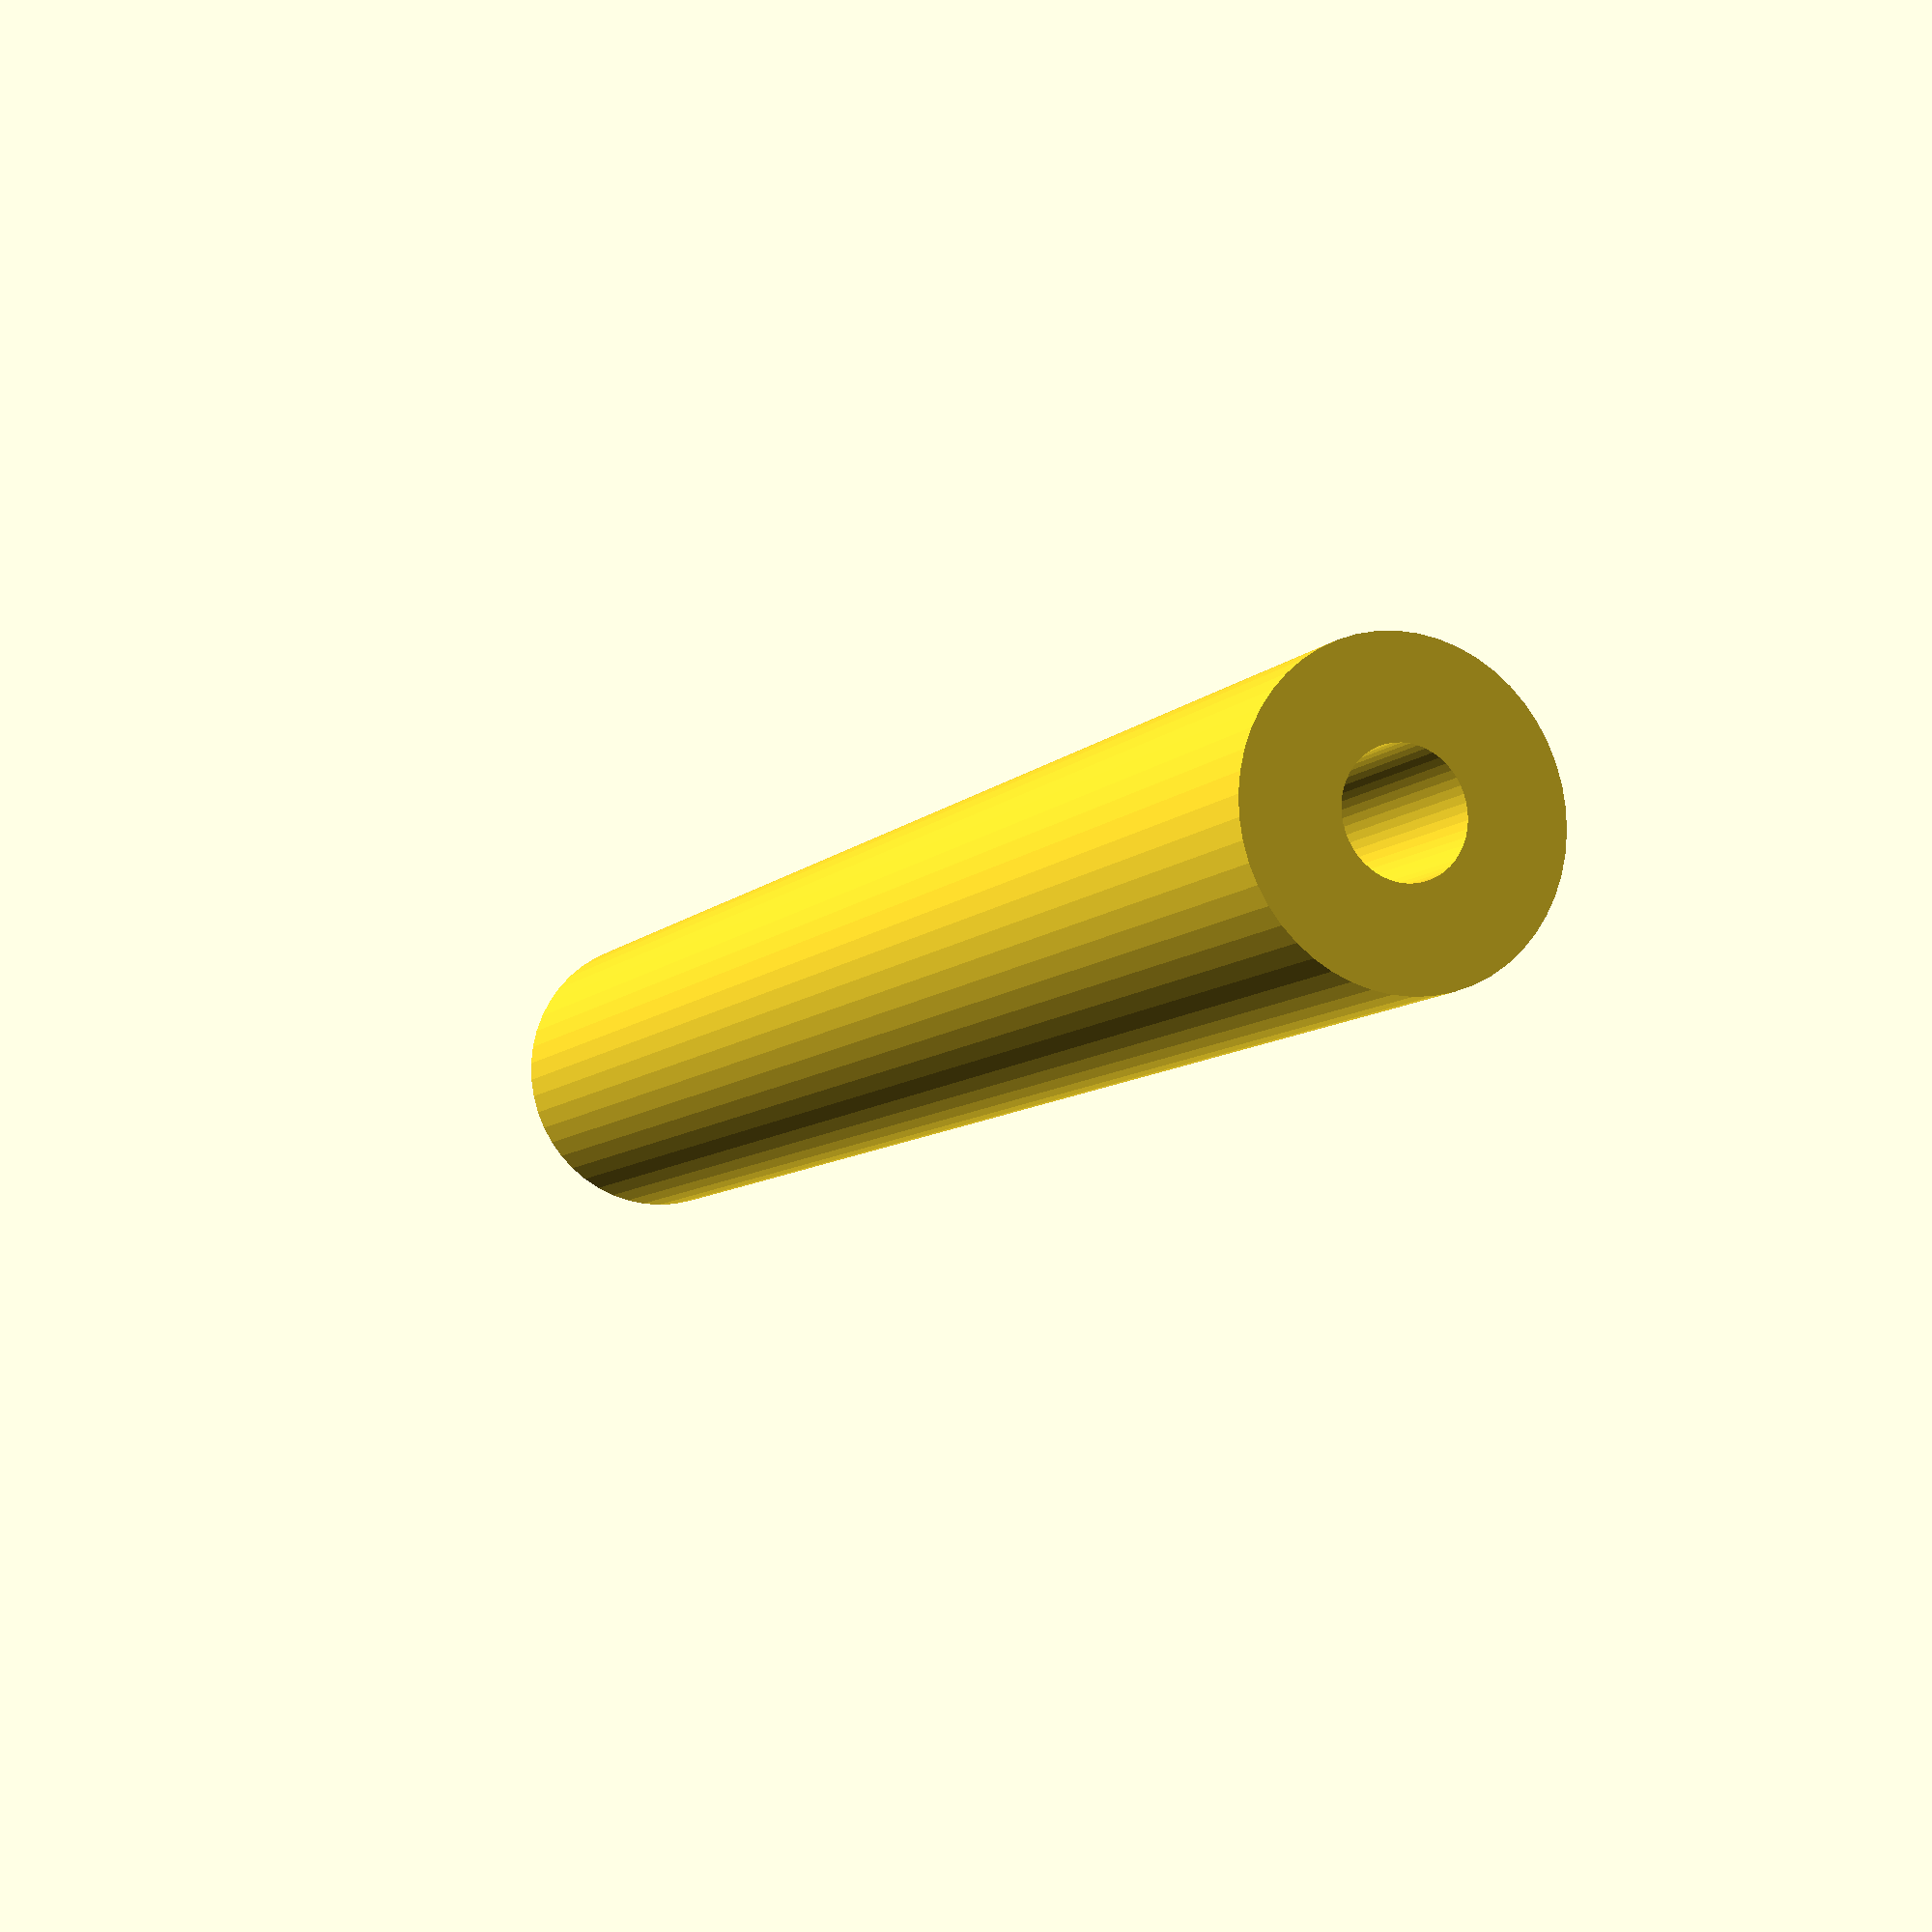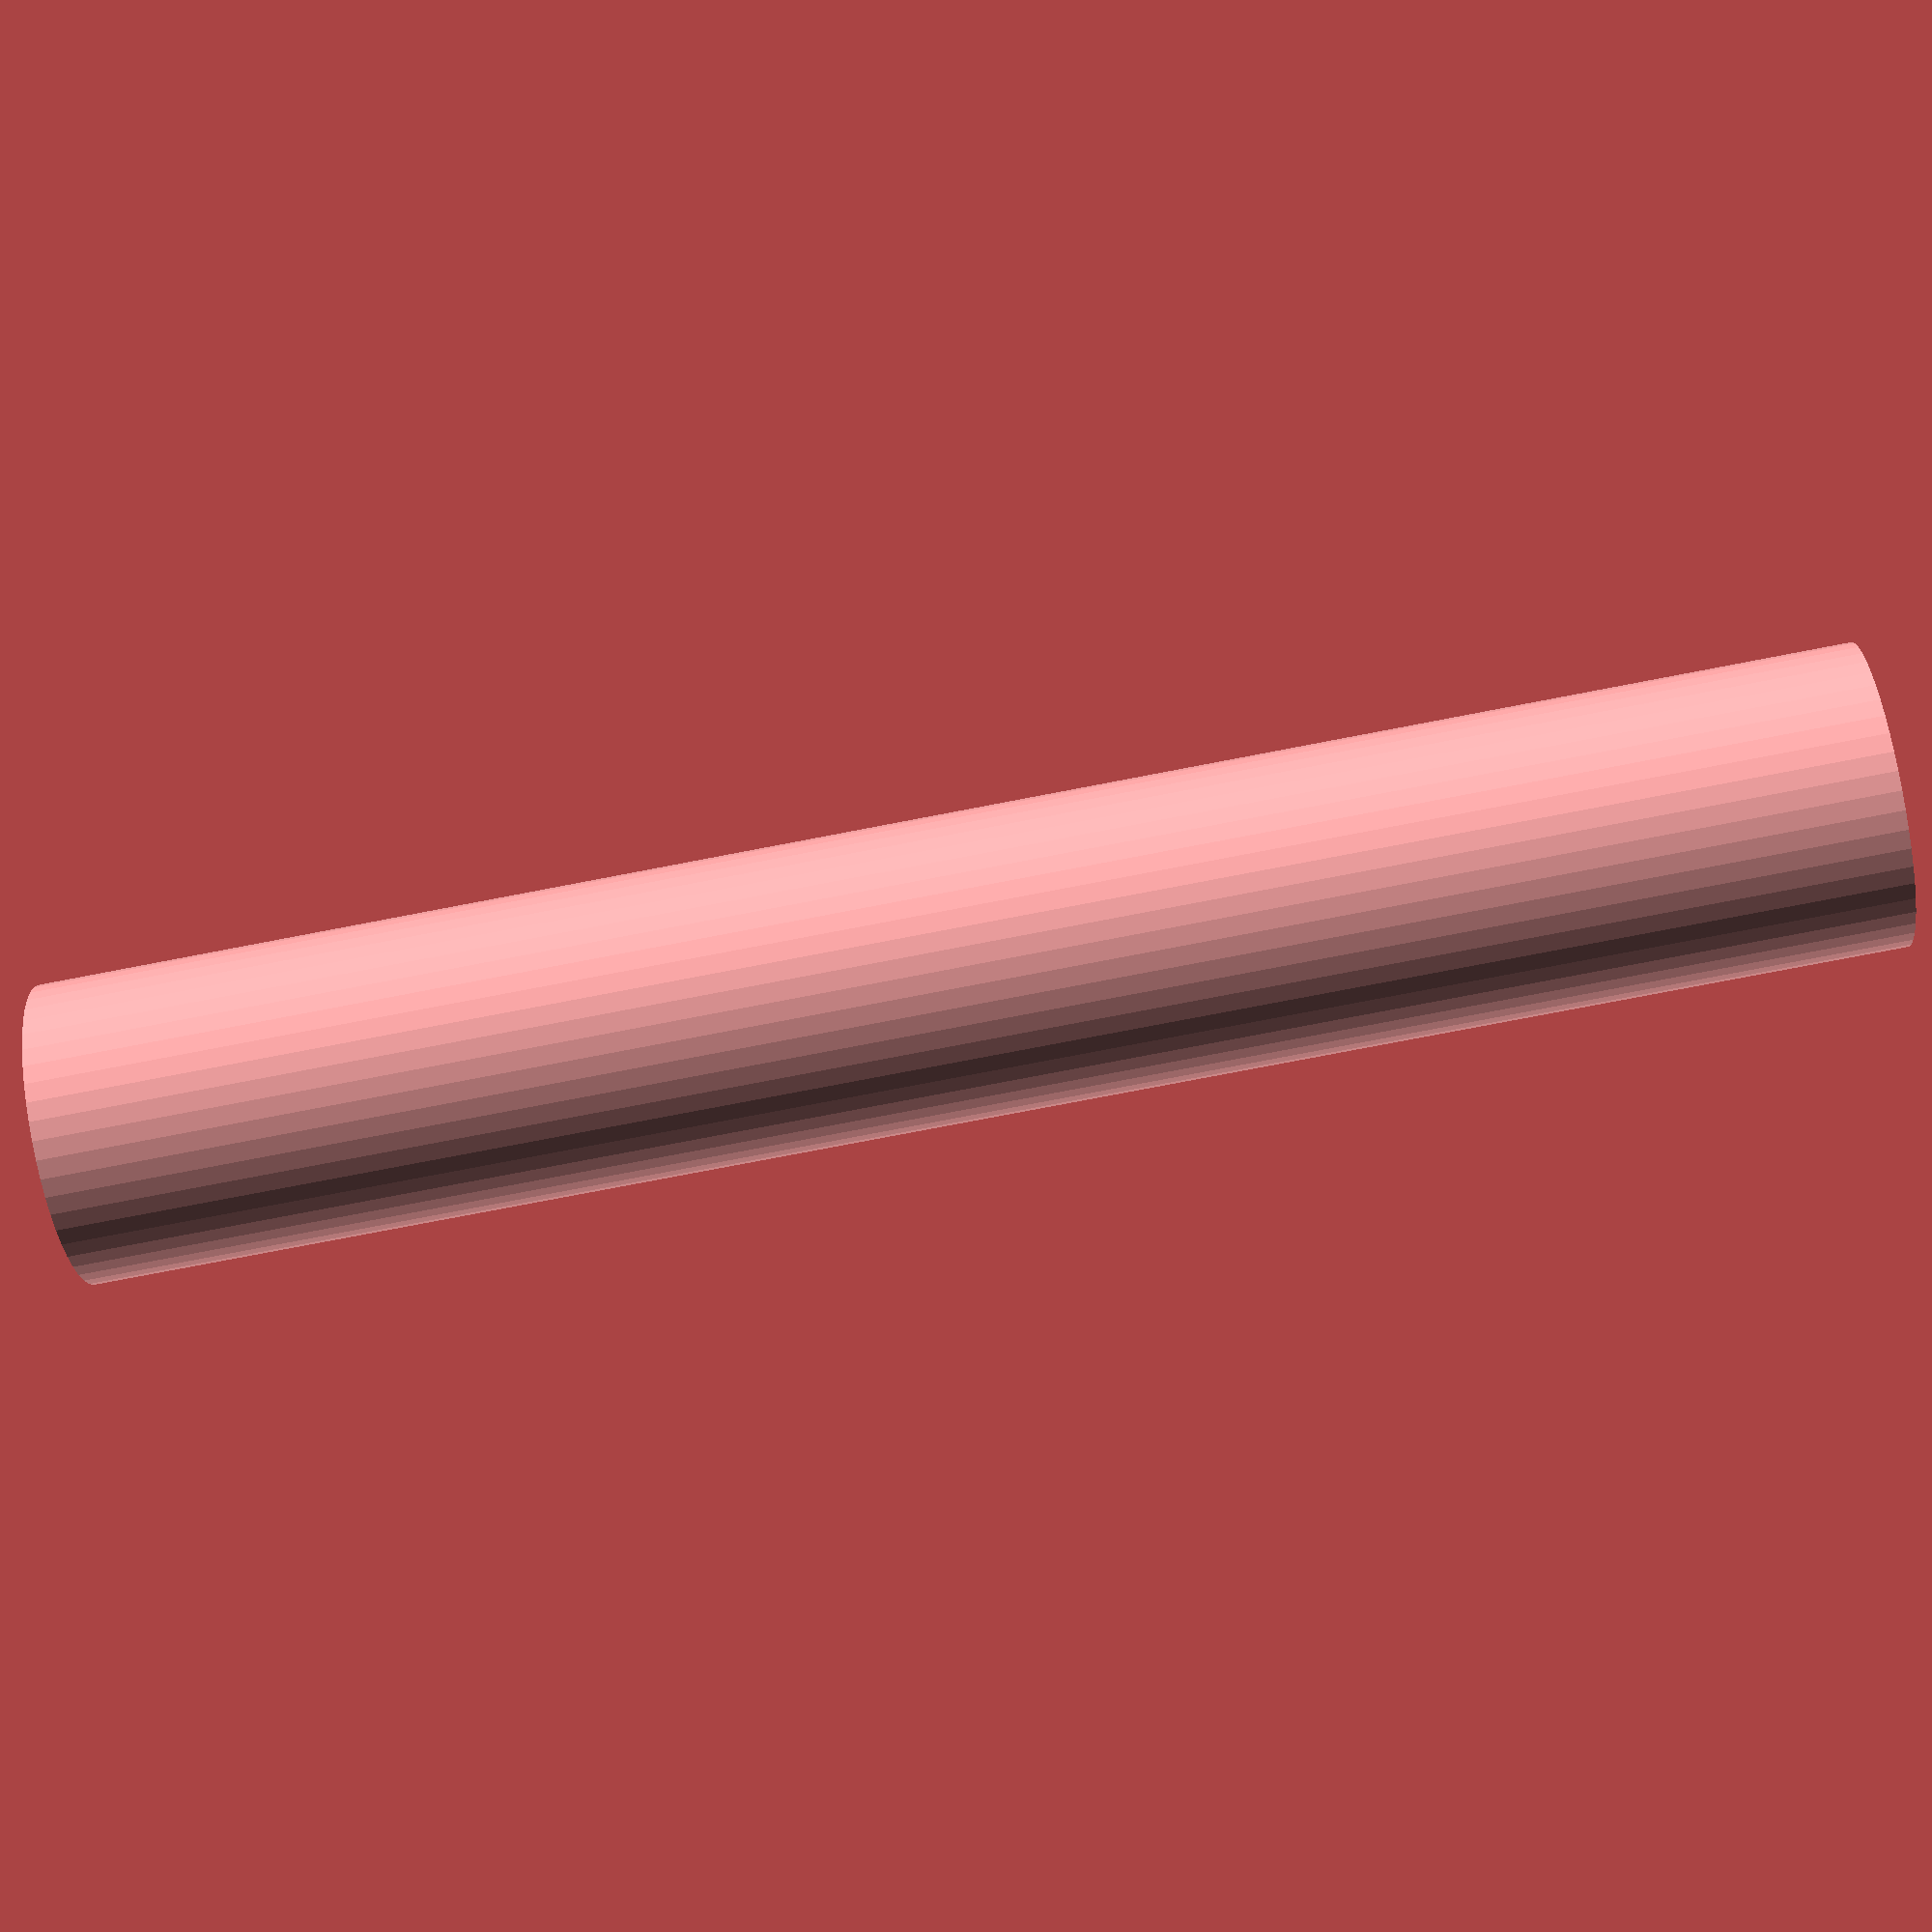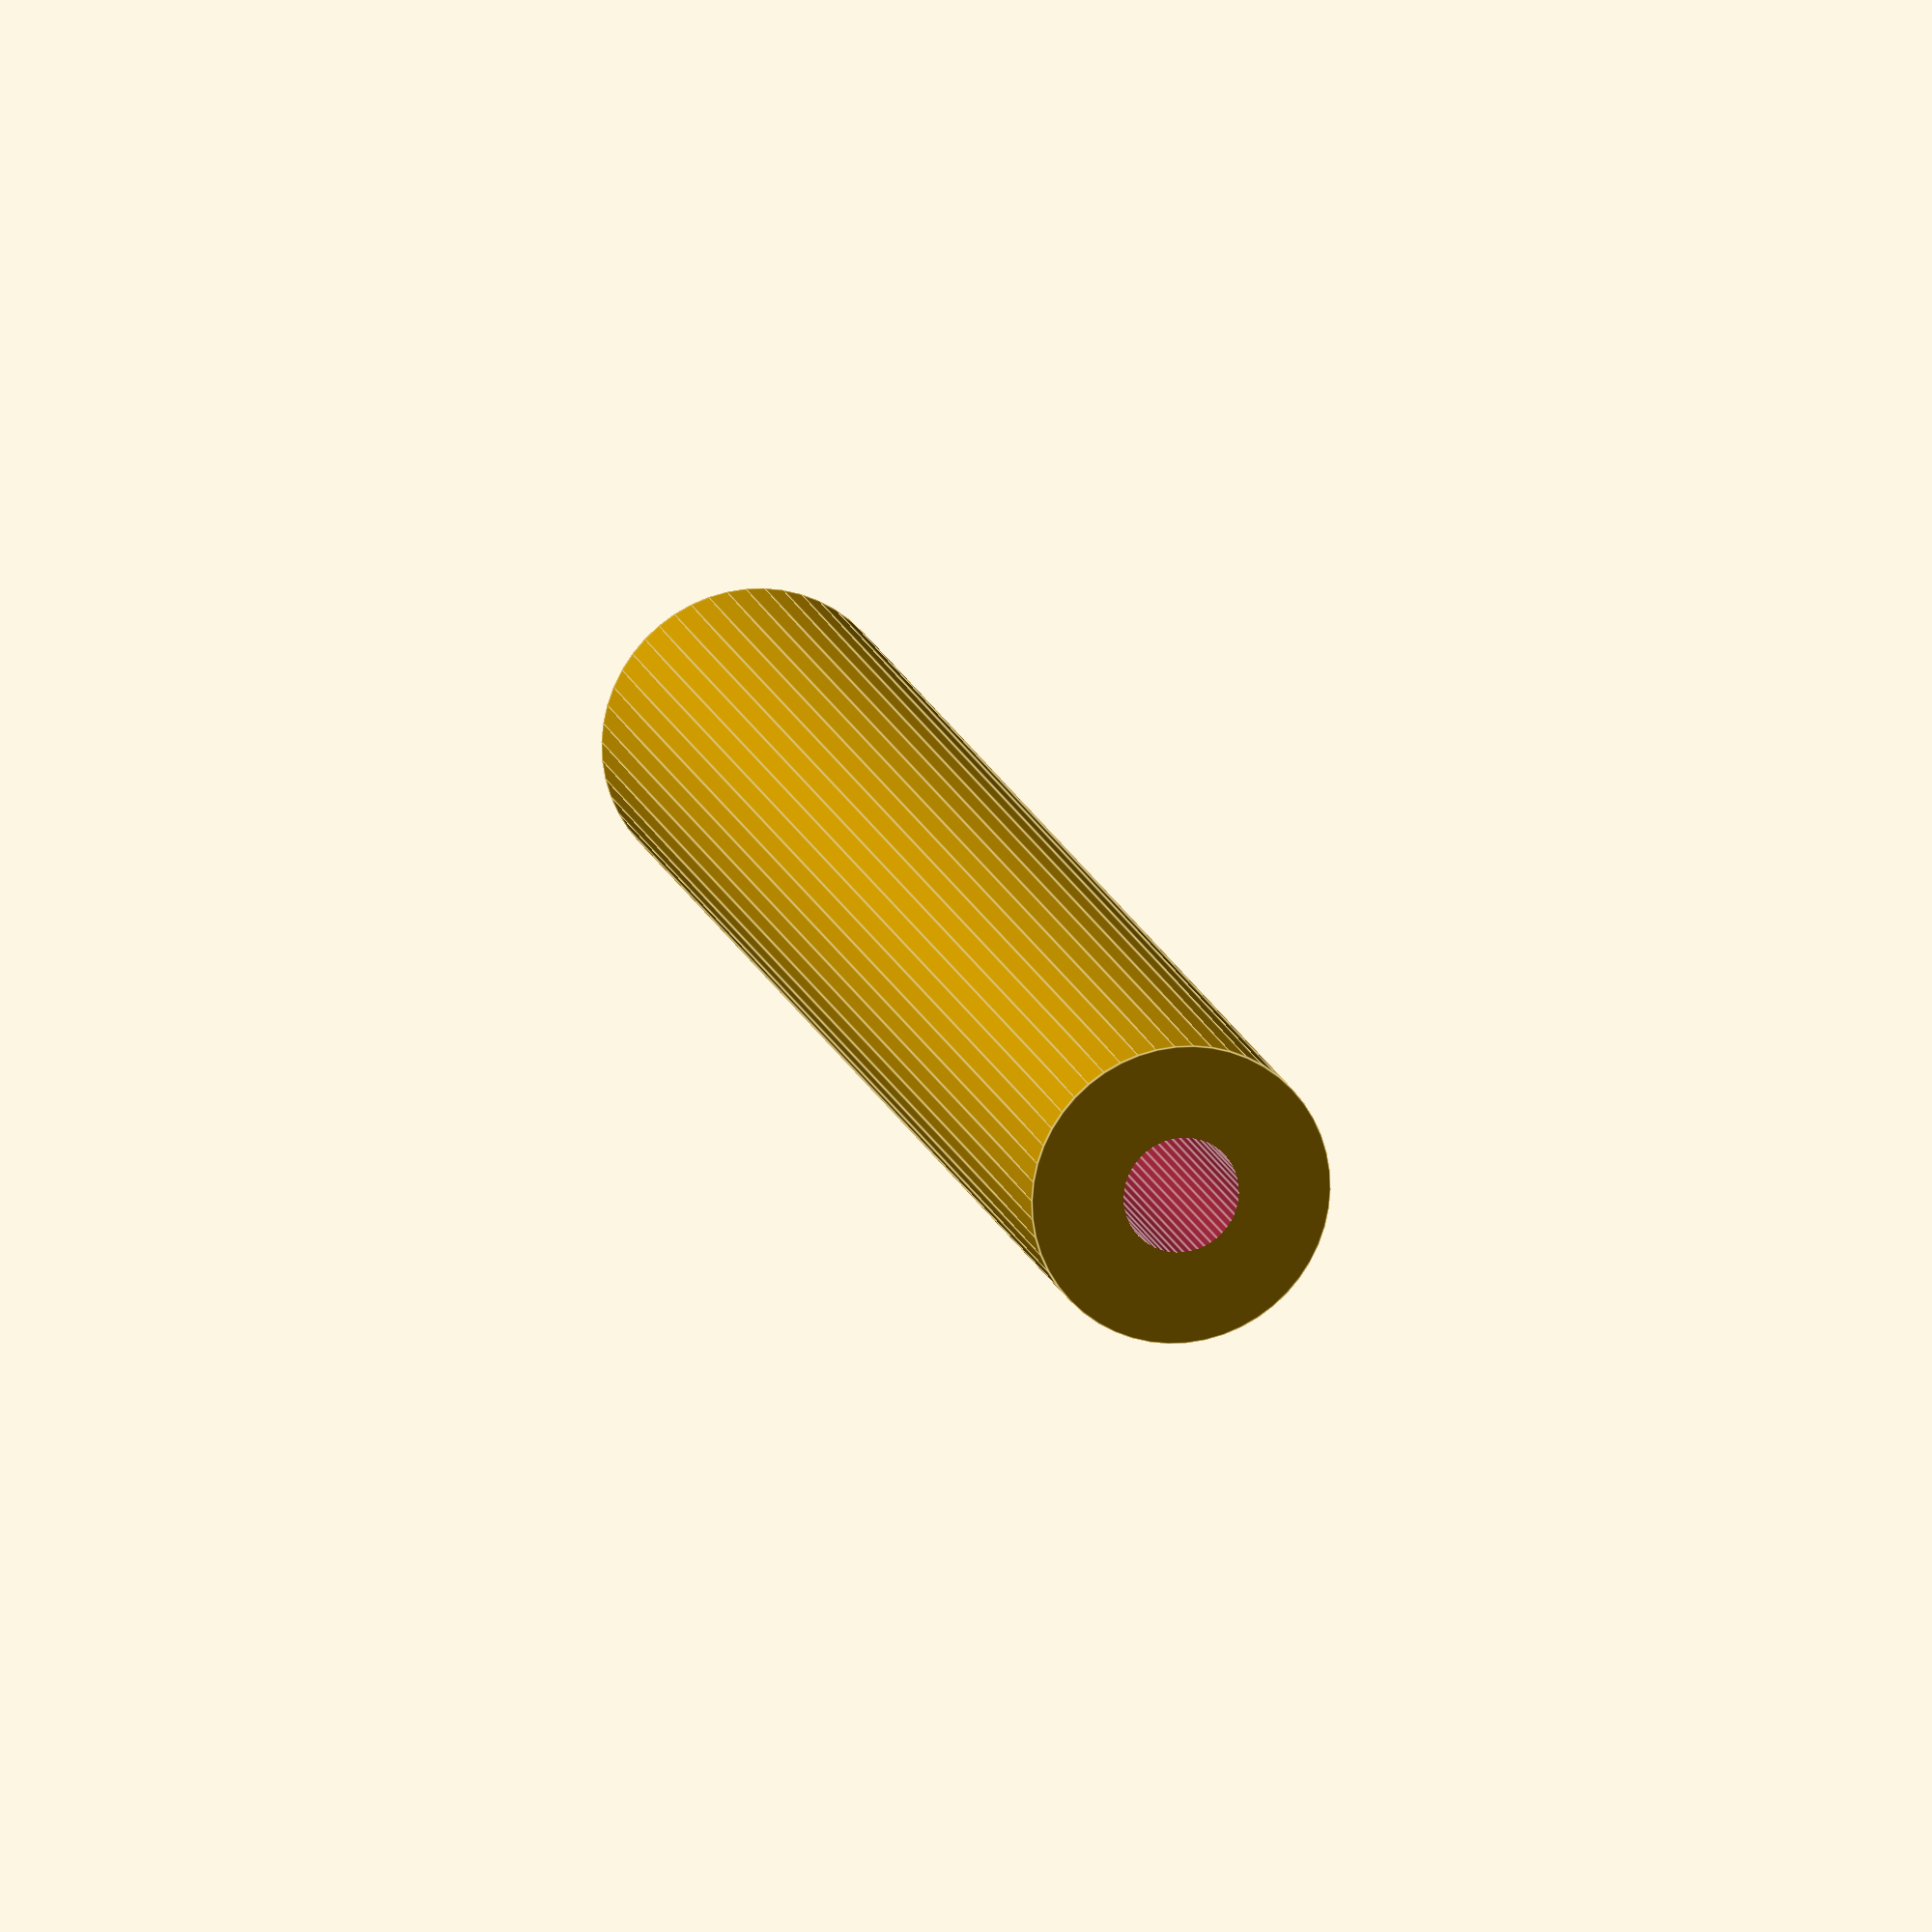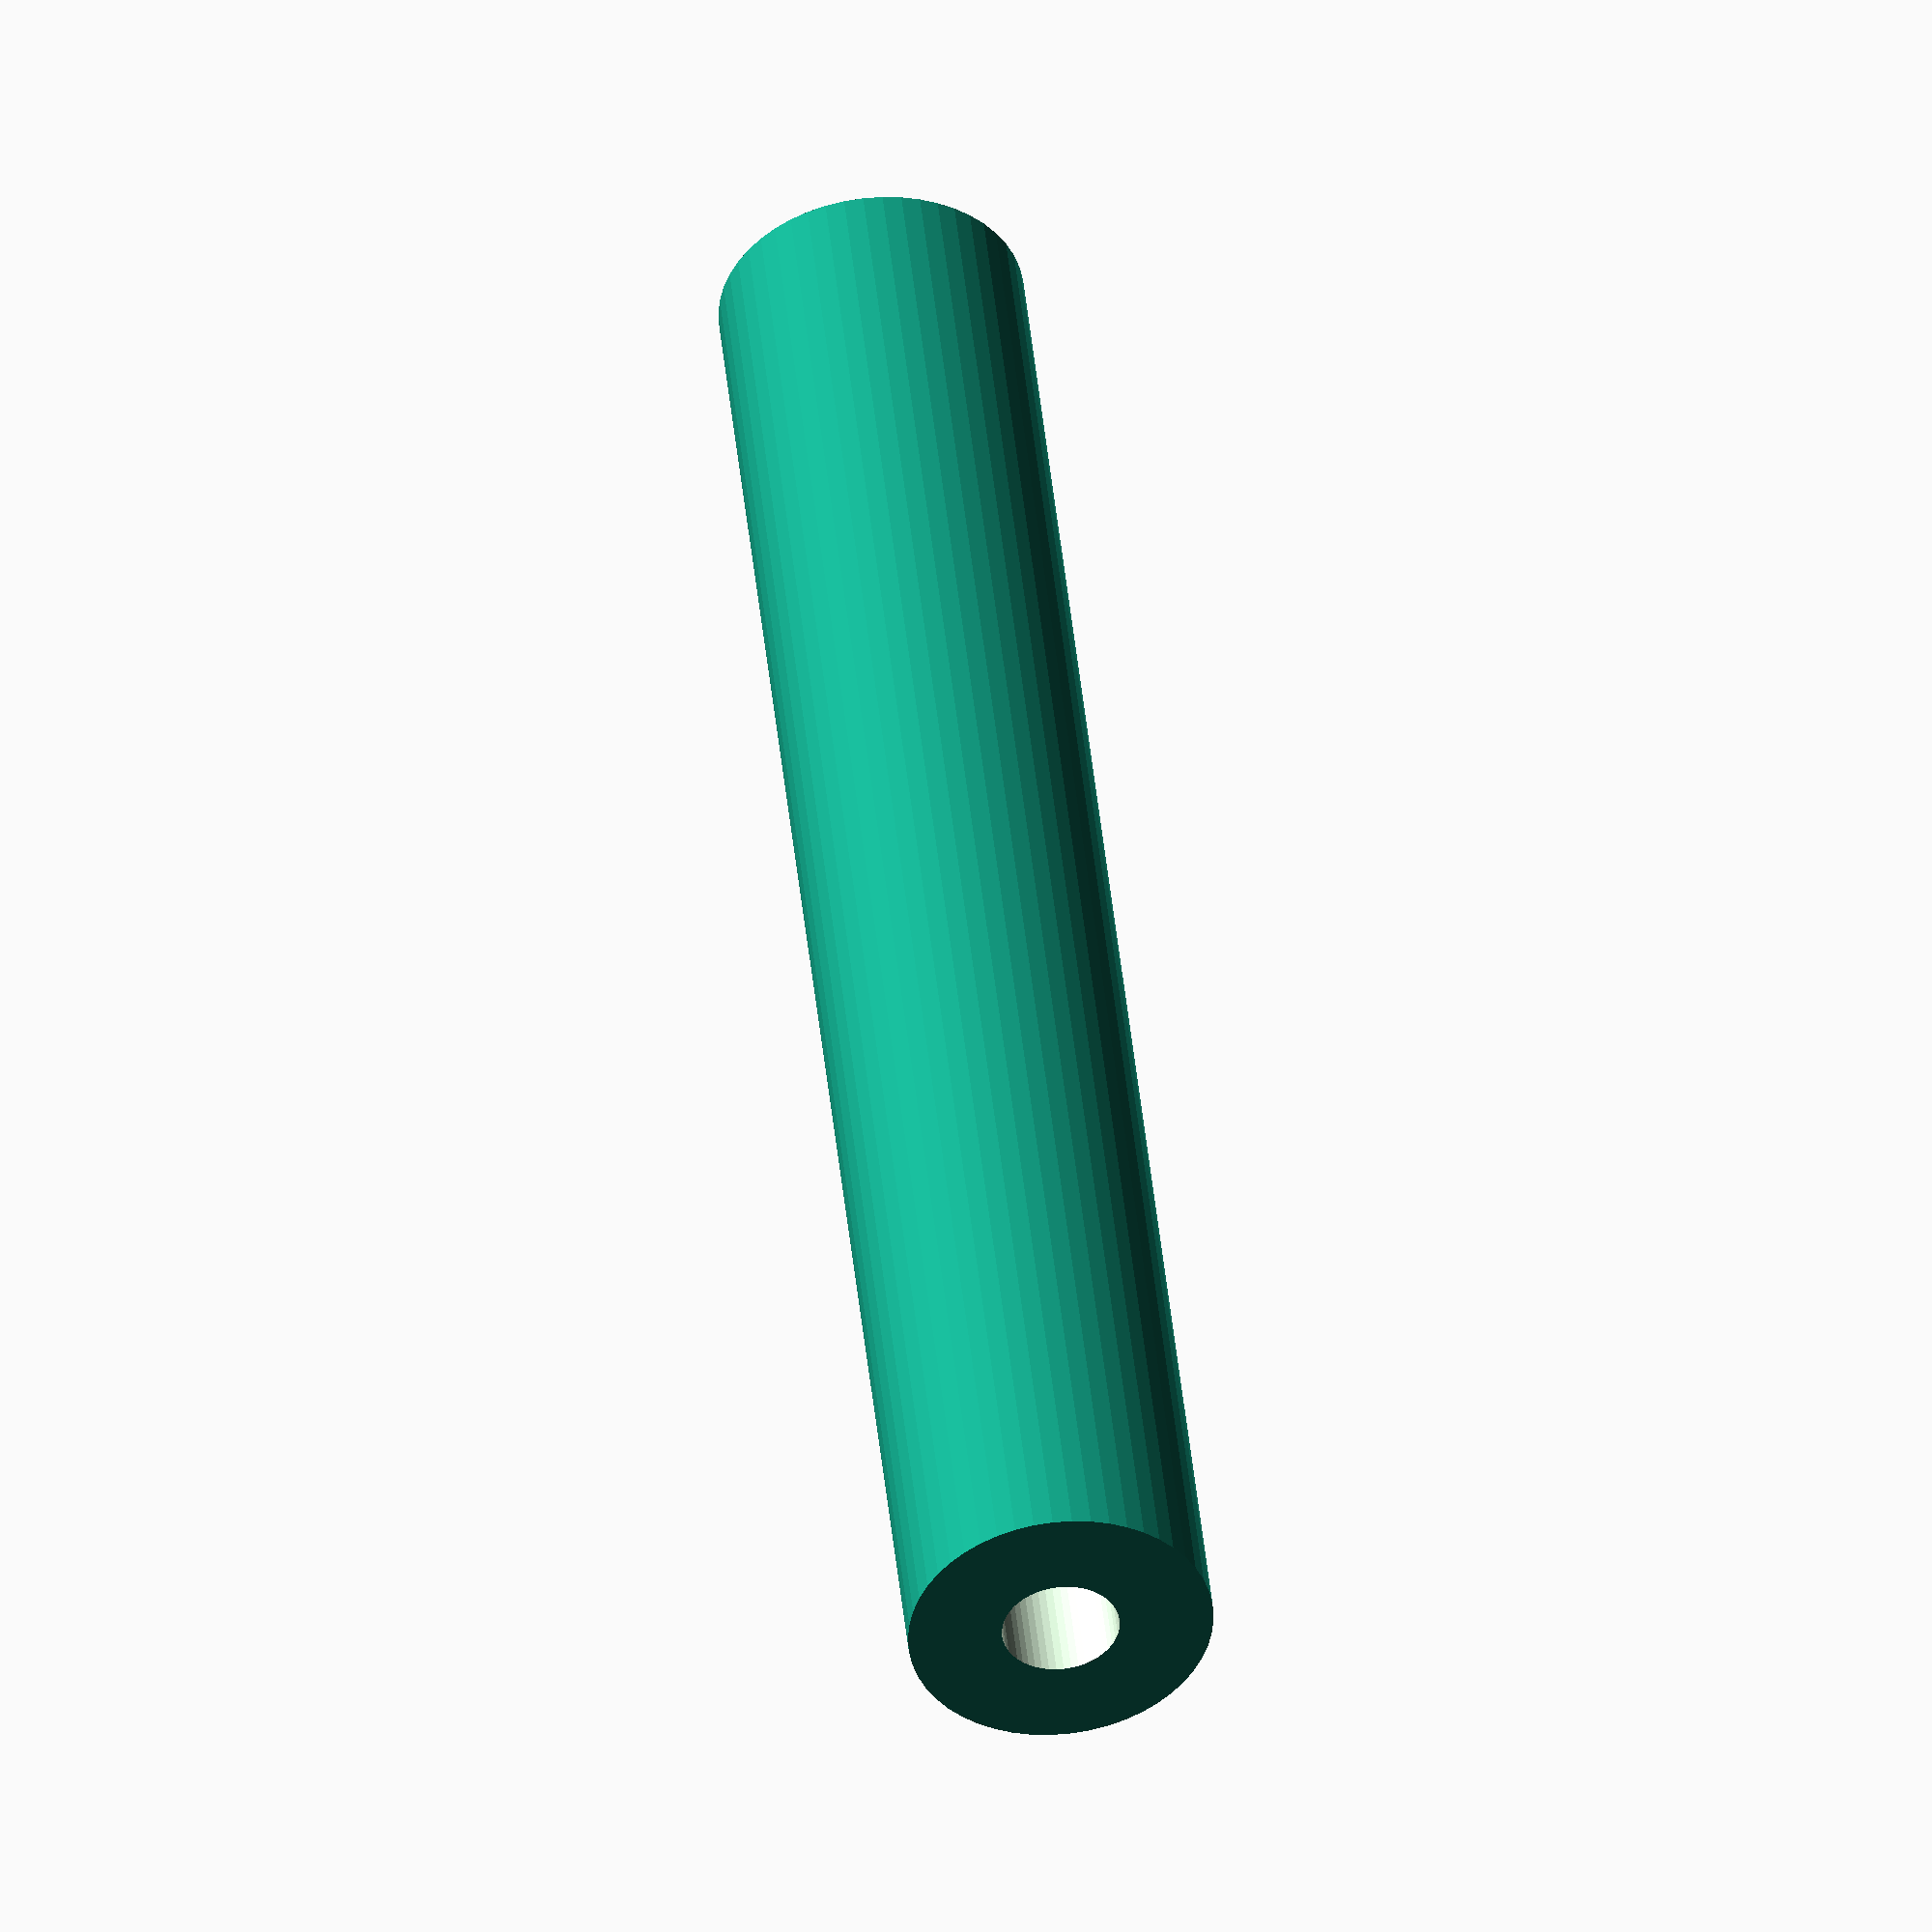
<openscad>
$fn = 50;


difference() {
	union() {
		translate(v = [0, 0, -21.0000000000]) {
			cylinder(h = 42, r = 3.5000000000);
		}
	}
	union() {
		translate(v = [0, 0, -100.0000000000]) {
			cylinder(h = 200, r = 1.3500000000);
		}
	}
}
</openscad>
<views>
elev=8.6 azim=358.2 roll=156.8 proj=p view=wireframe
elev=257.1 azim=113.4 roll=79.1 proj=p view=solid
elev=345.2 azim=221.8 roll=166.5 proj=o view=edges
elev=133.8 azim=72.6 roll=185.9 proj=o view=solid
</views>
